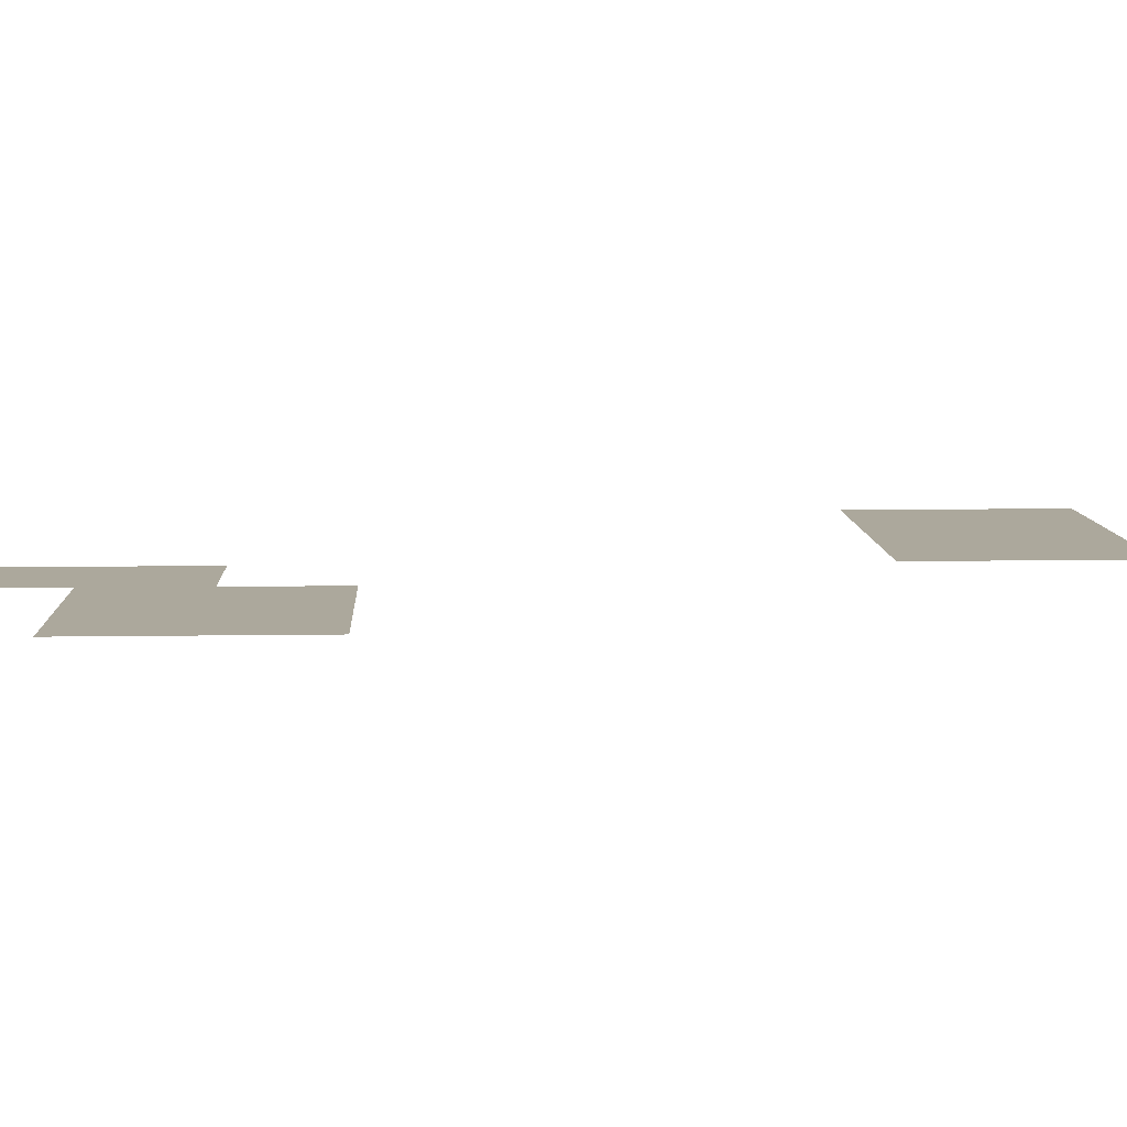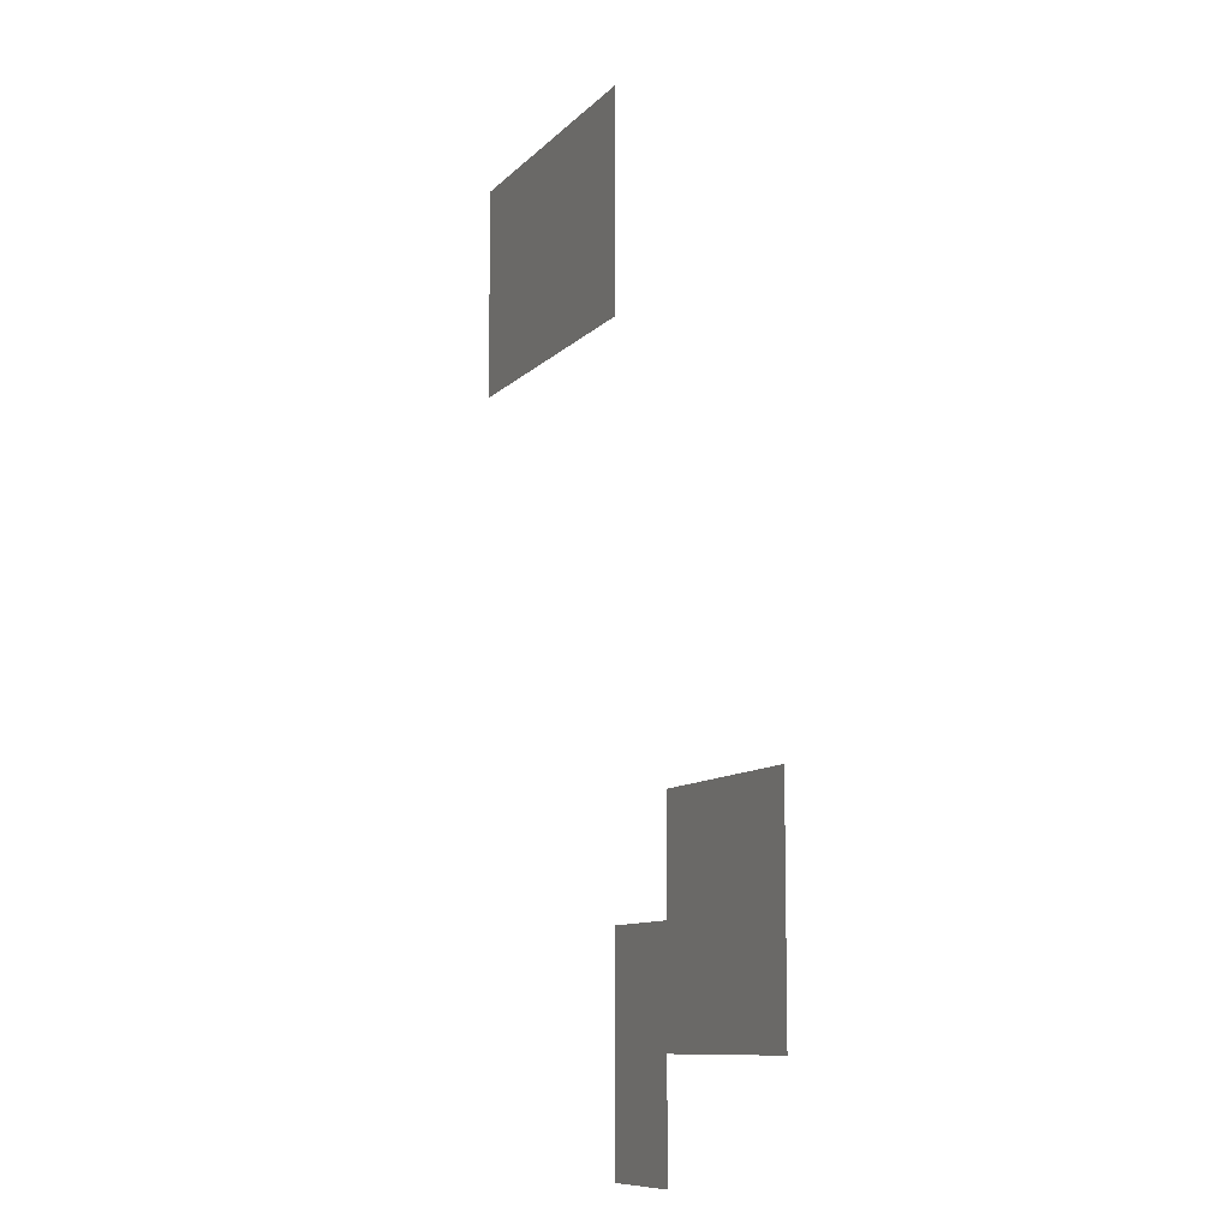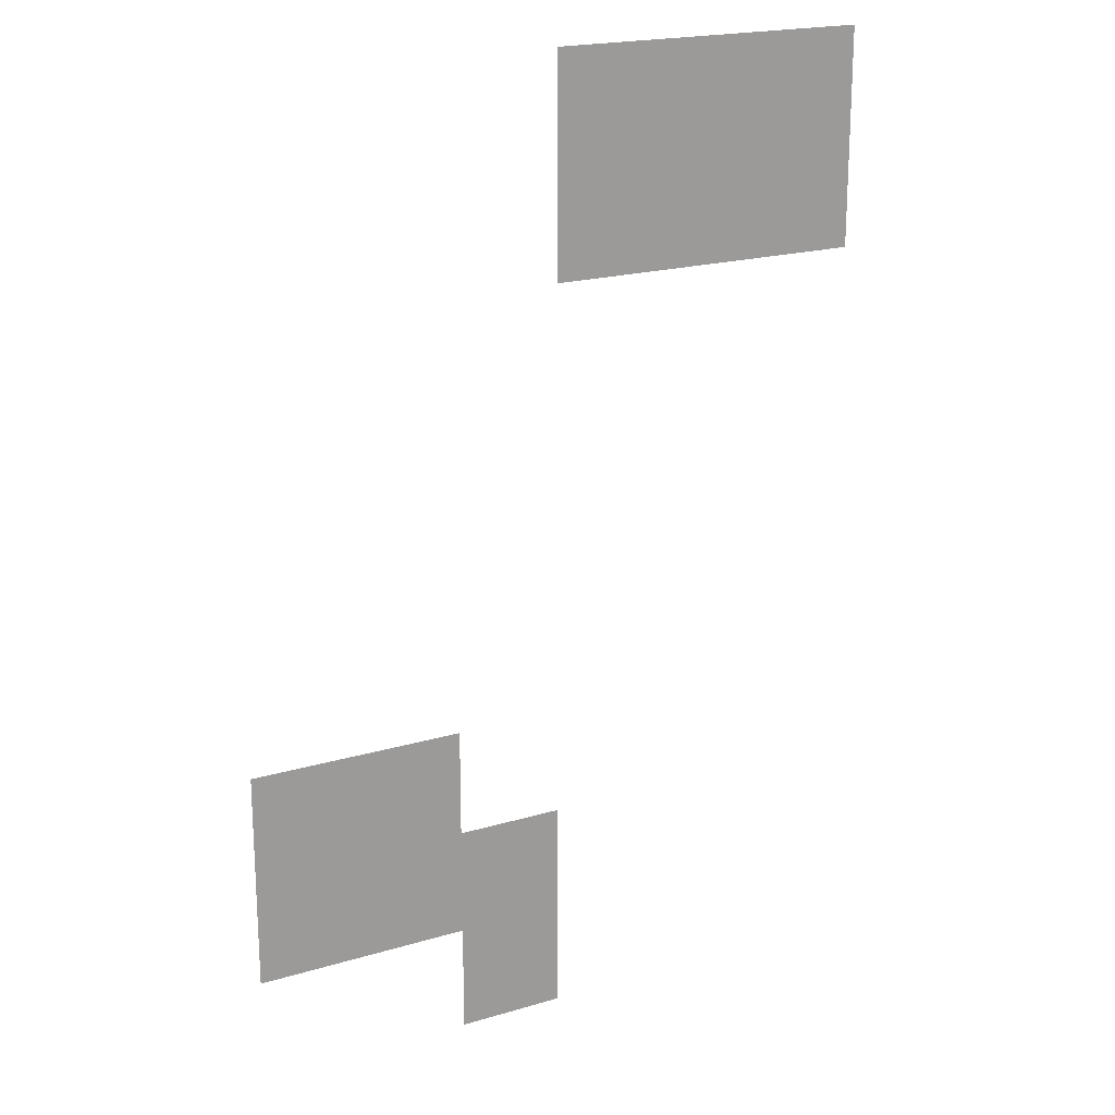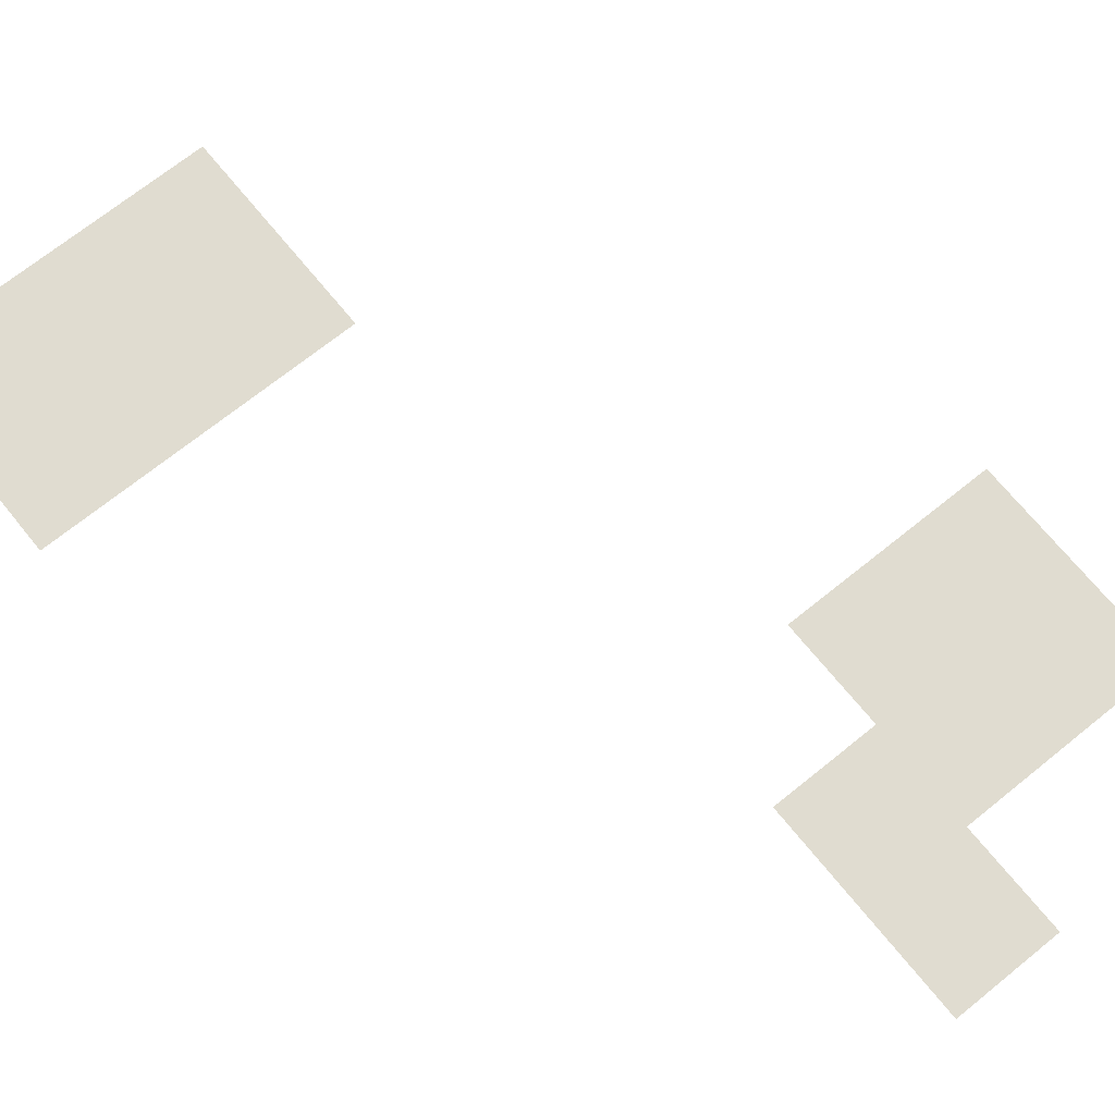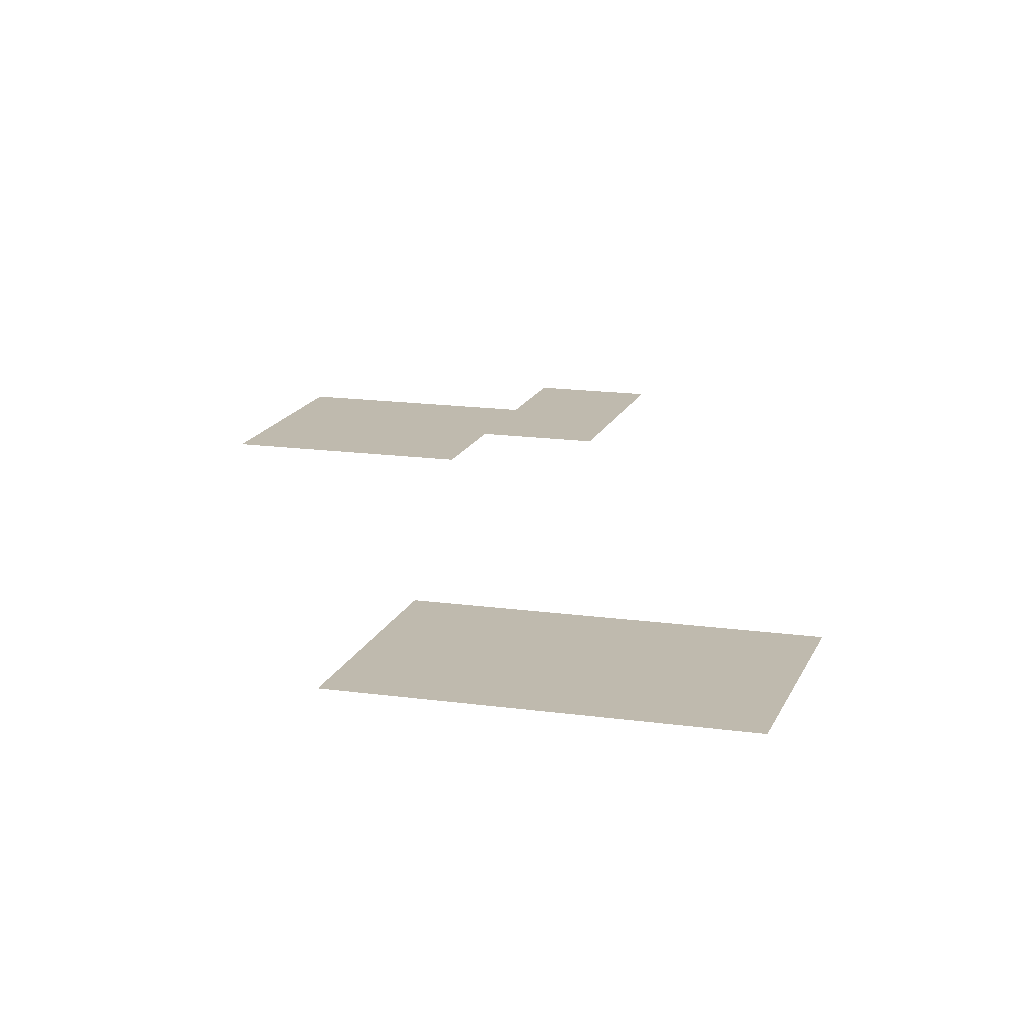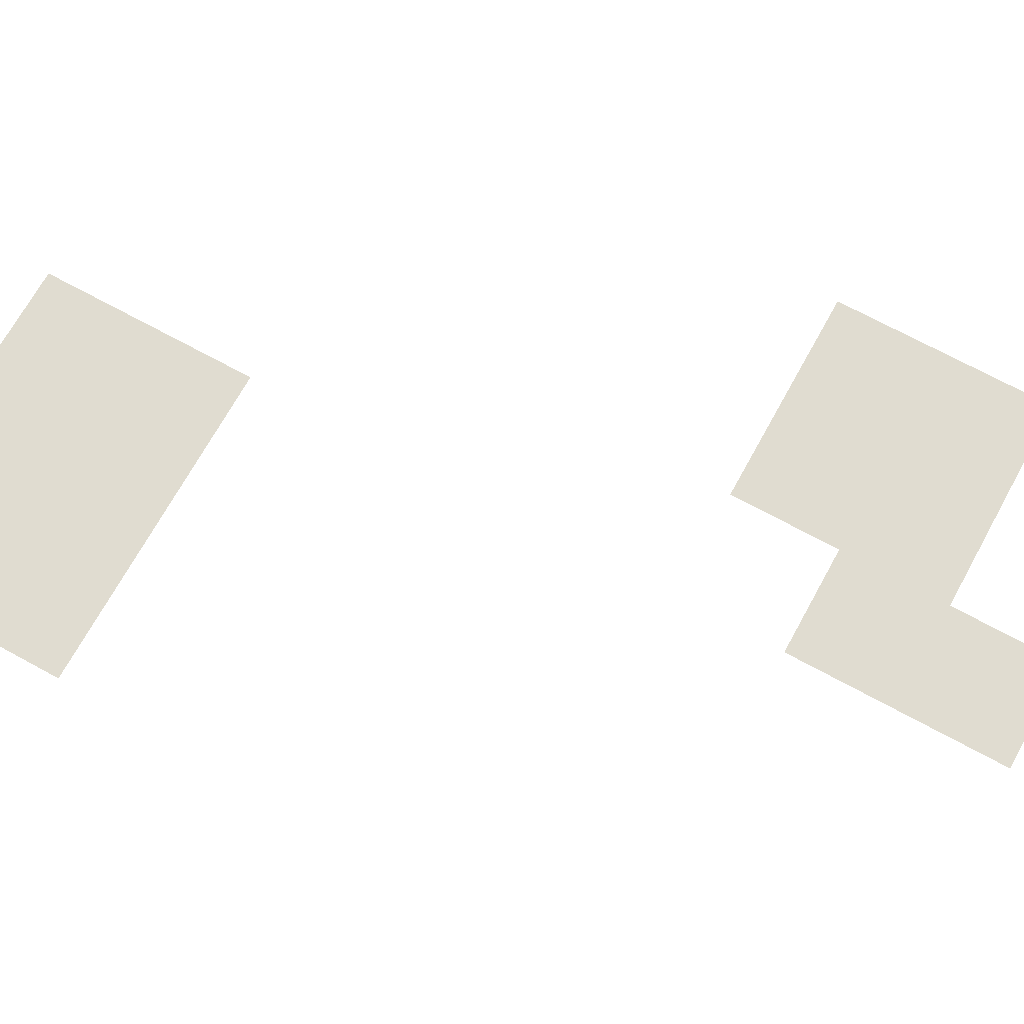
<metadata>
{"format":"obj","ext":"obj","renderer":"f3d","projection":"perspective","resolution":1024,"background":"white","views":[{"elev":8.5,"azim":87.5,"up":"+Z"},{"elev":-9.3,"azim":66.9,"up":"+Y"},{"elev":20.0,"azim":151.3,"up":"+Y"},{"elev":69.7,"azim":-39.0,"up":"+Z"},{"elev":15.6,"azim":-163.5,"up":"+Z"},{"elev":69.5,"azim":-61.2,"up":"+Z"}]}
</metadata>
<code>
v -192 -64 0
v -224 -64 0
v -224 -32 0
v -192 -32 0
v -224 -64 0
v -256 -64 0
v -256 -32 0
v -224 -32 0
v -256 -64 0
v -288 -64 0
v -288 -32 0
v -256 -32 0
v -192 -96 0
v -224 -96 0
v -224 -64 0
v -192 -64 0
v -224 -96 0
v -256 -96 0
v -256 -64 0
v -224 -64 0
v -256 -96 0
v -288 -96 0
v -288 -64 0
v -256 -64 0
v -96 -256 0
v -128 -256 0
v -128 -224 0
v -96 -224 0
v -128 -256 0
v -160 -256 0
v -160 -224 0
v -128 -224 0
v -96 -288 0
v -128 -288 0
v -128 -256 0
v -96 -256 0
v -128 -288 0
v -160 -288 0
v -160 -256 0
v -128 -256 0
v -160 -288 0
v -192 -288 0
v -192 -256 0
v -160 -256 0
v -160 -320 0
v -192 -320 0
v -192 -288 0
v -160 -288 0
g floor20_mesh_0007
f 1 2 3 4
f 5 6 7 8
f 9 10 11 12
f 13 14 15 16
f 17 18 19 20
f 21 22 23 24
f 25 26 27 28
f 29 30 31 32
f 33 34 35 36
f 37 38 39 40
f 41 42 43 44
f 45 46 47 48

</code>
